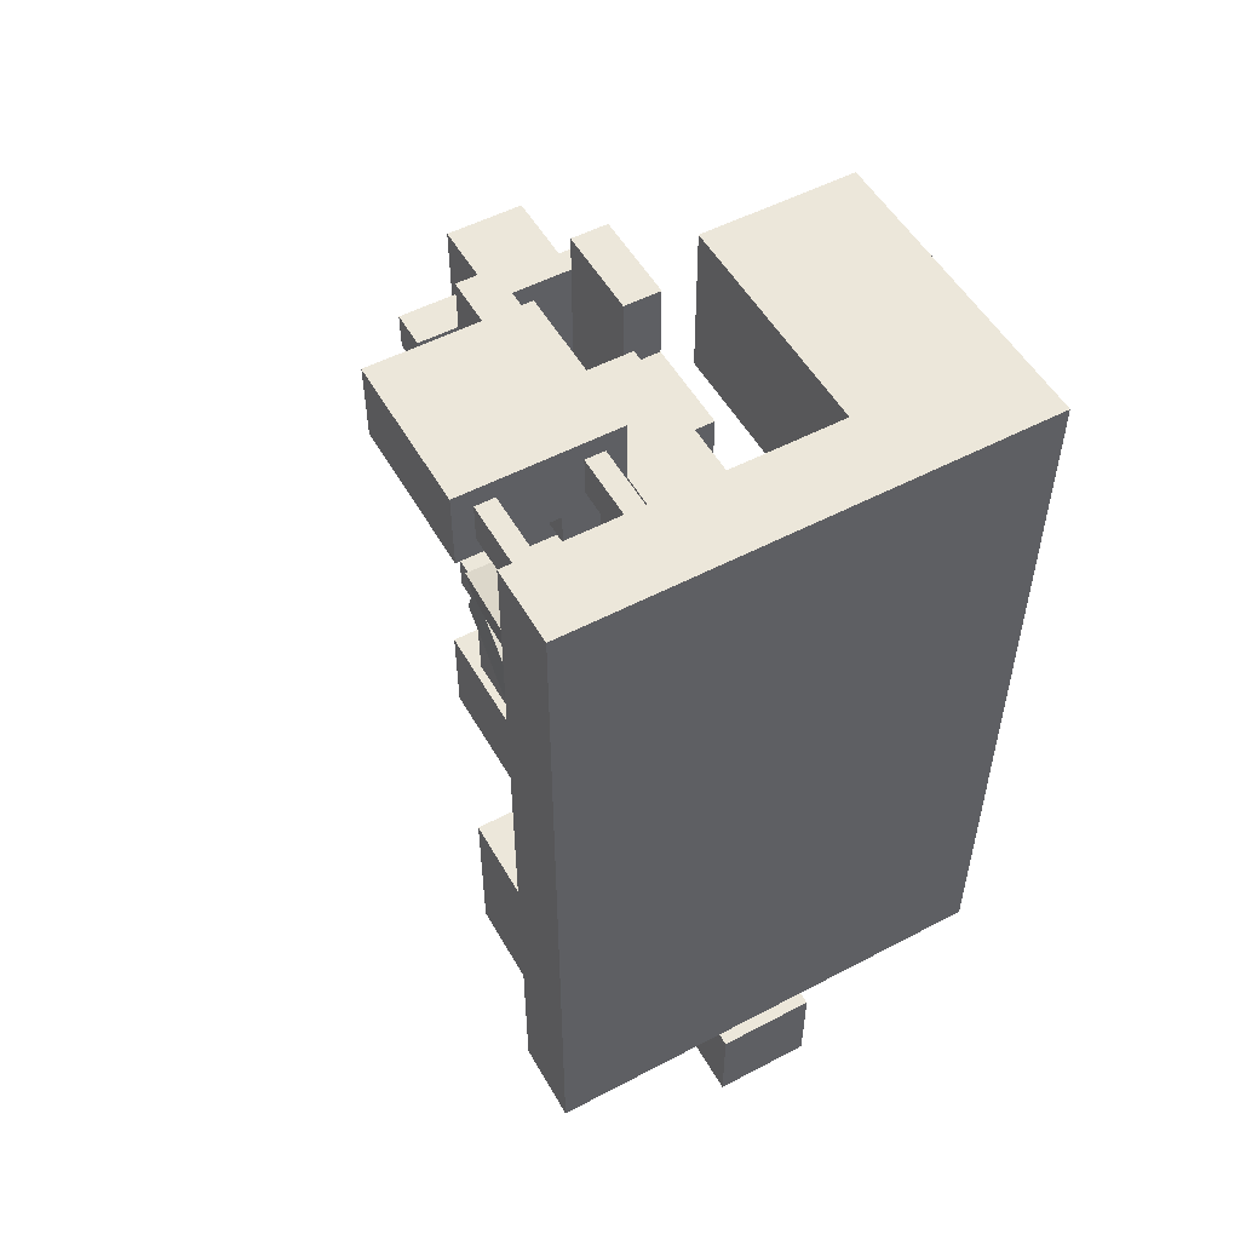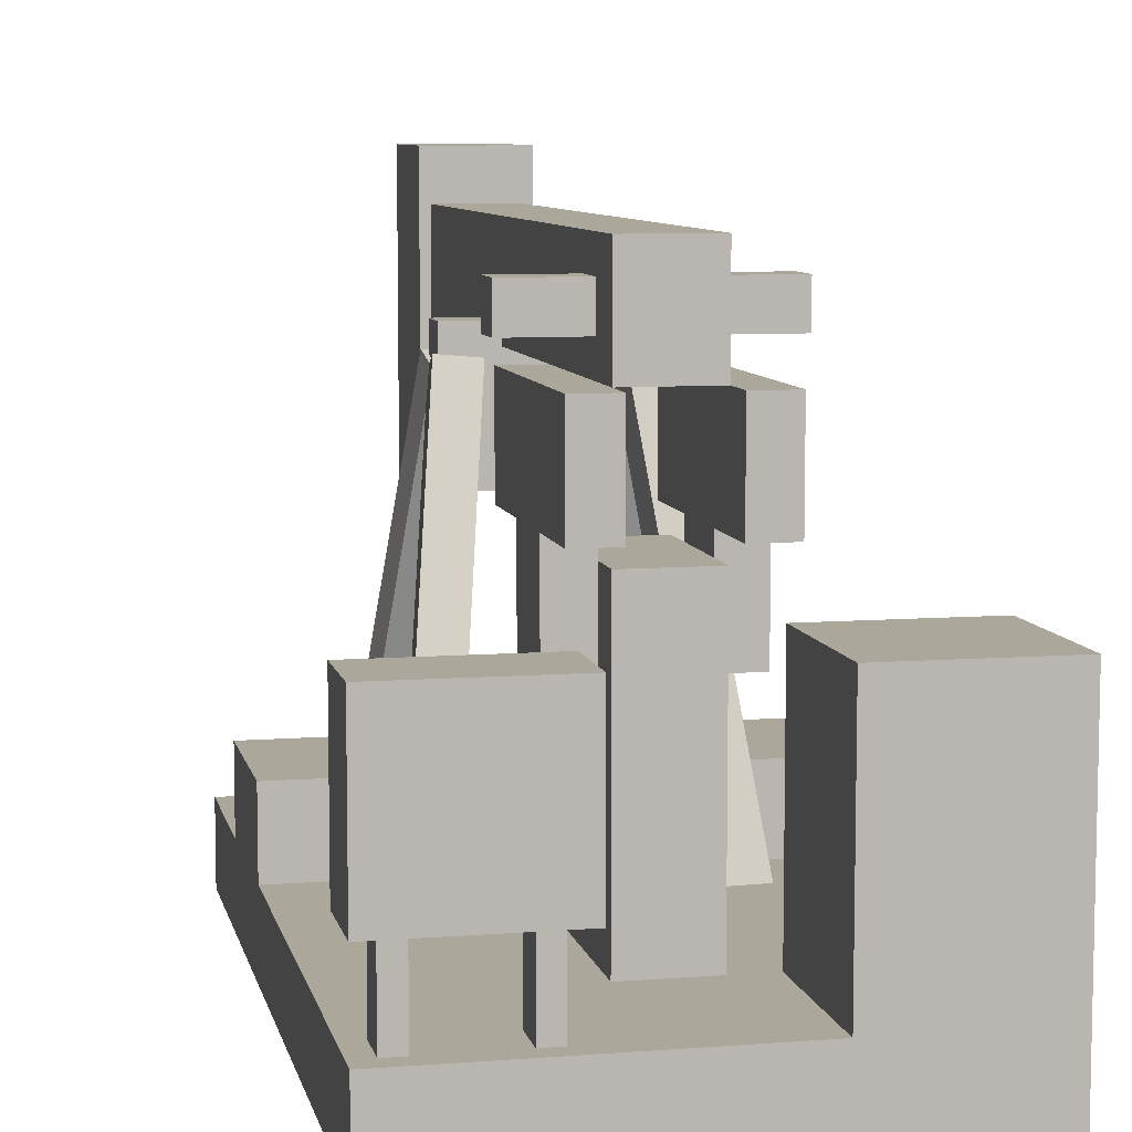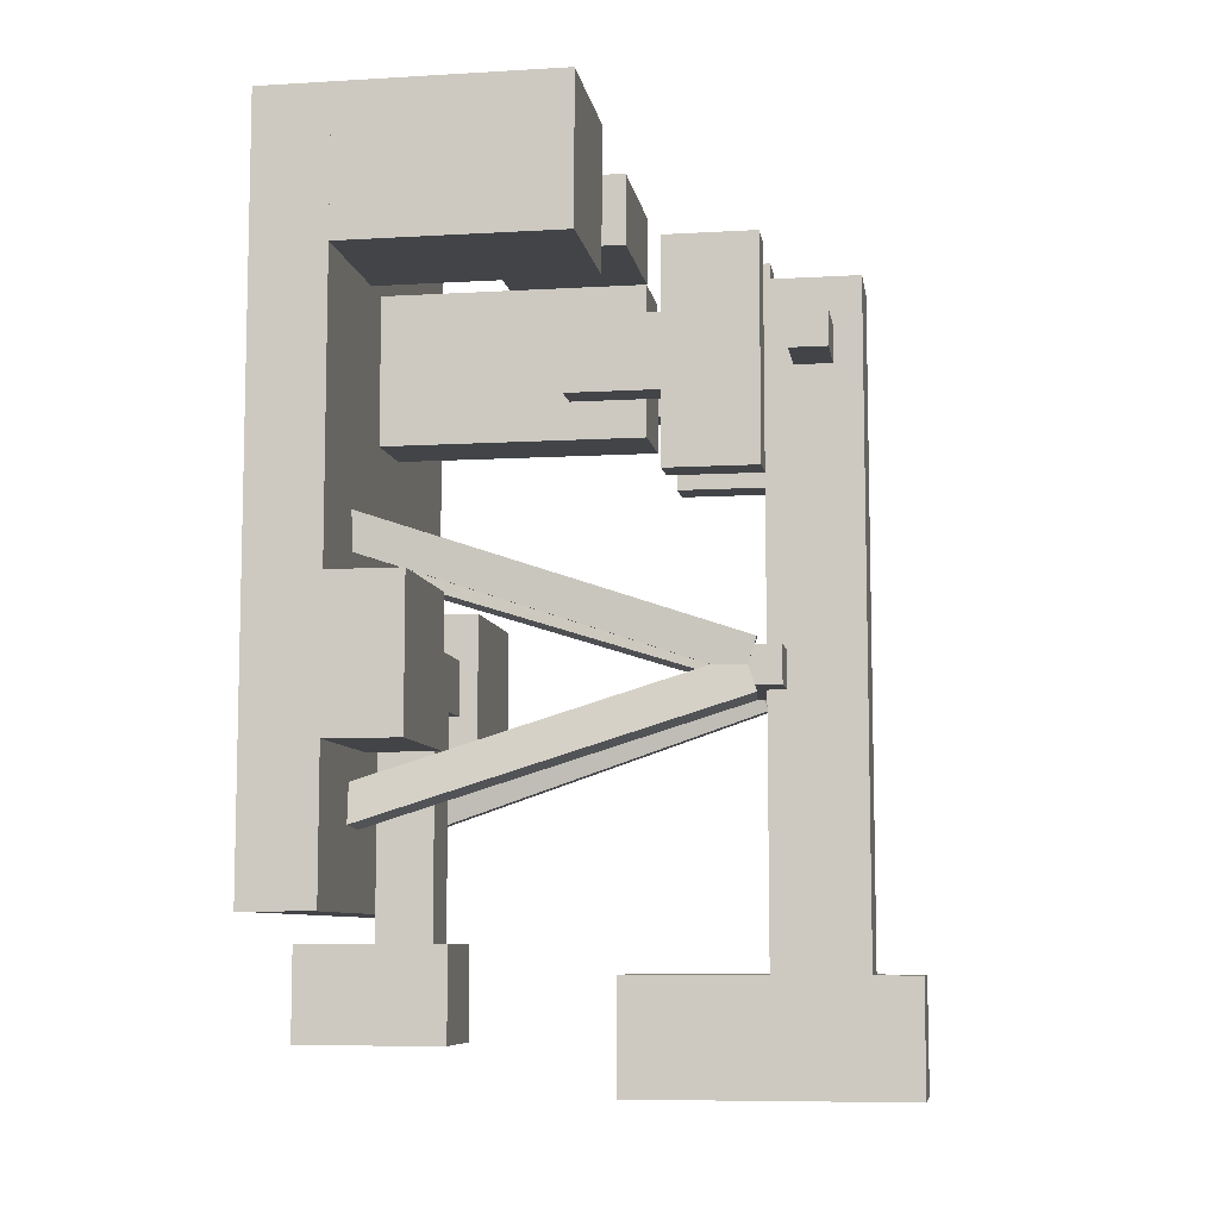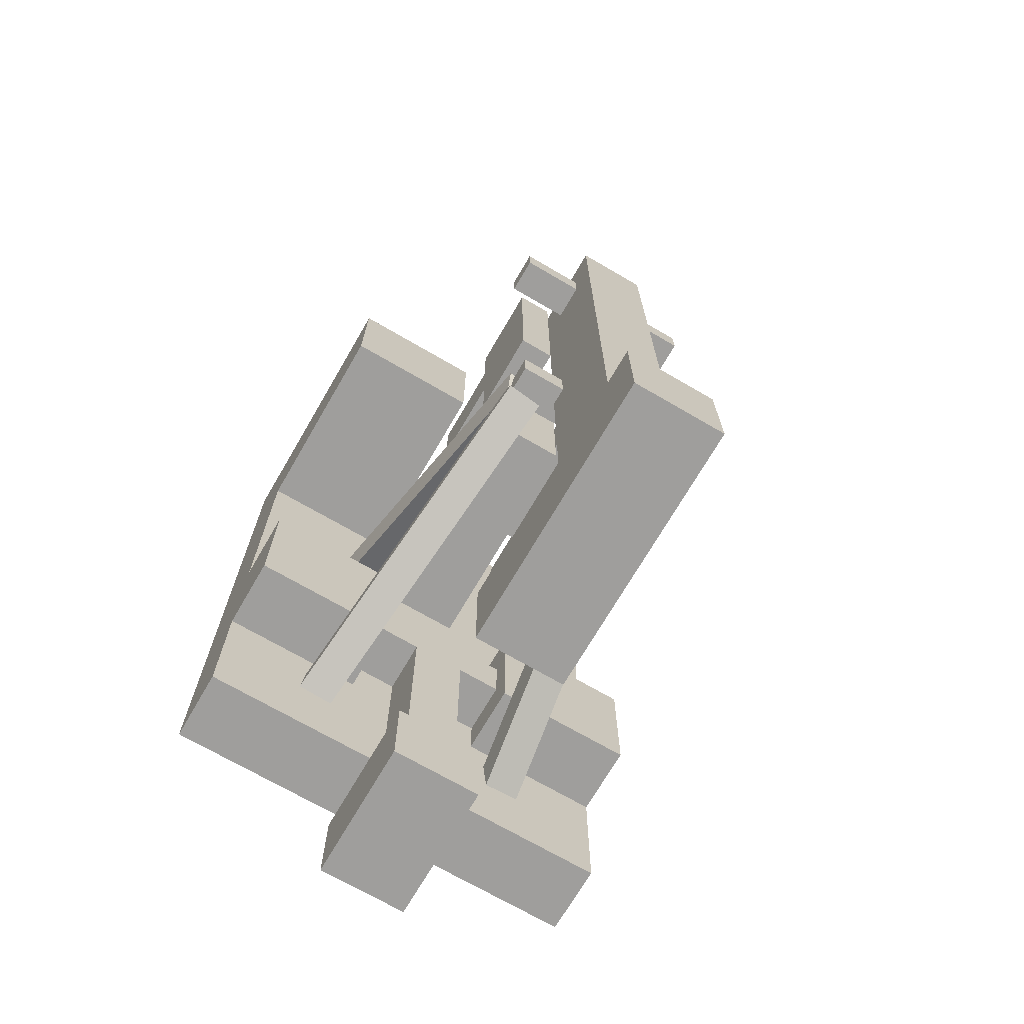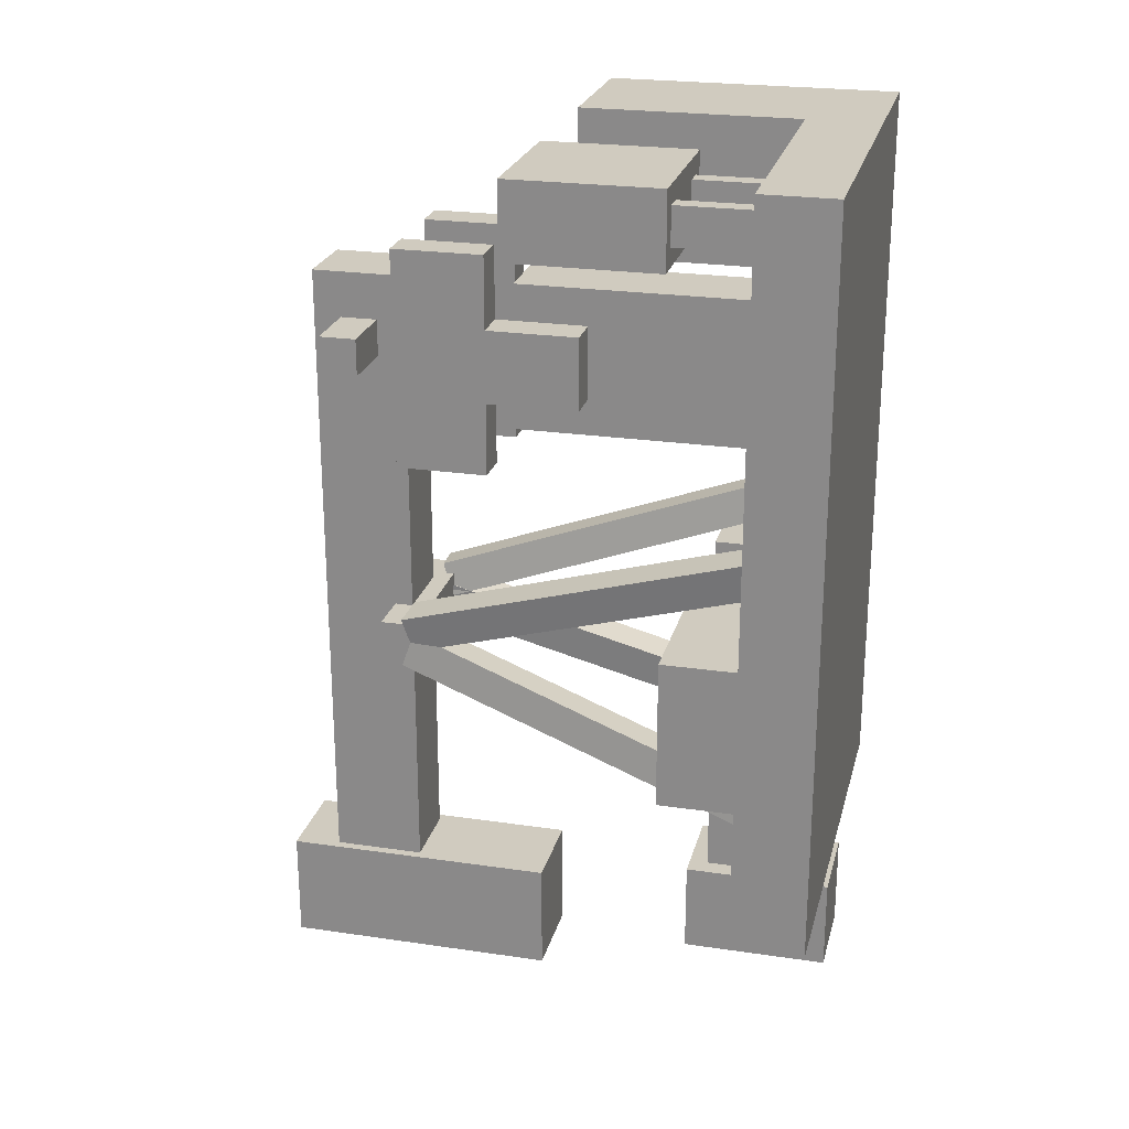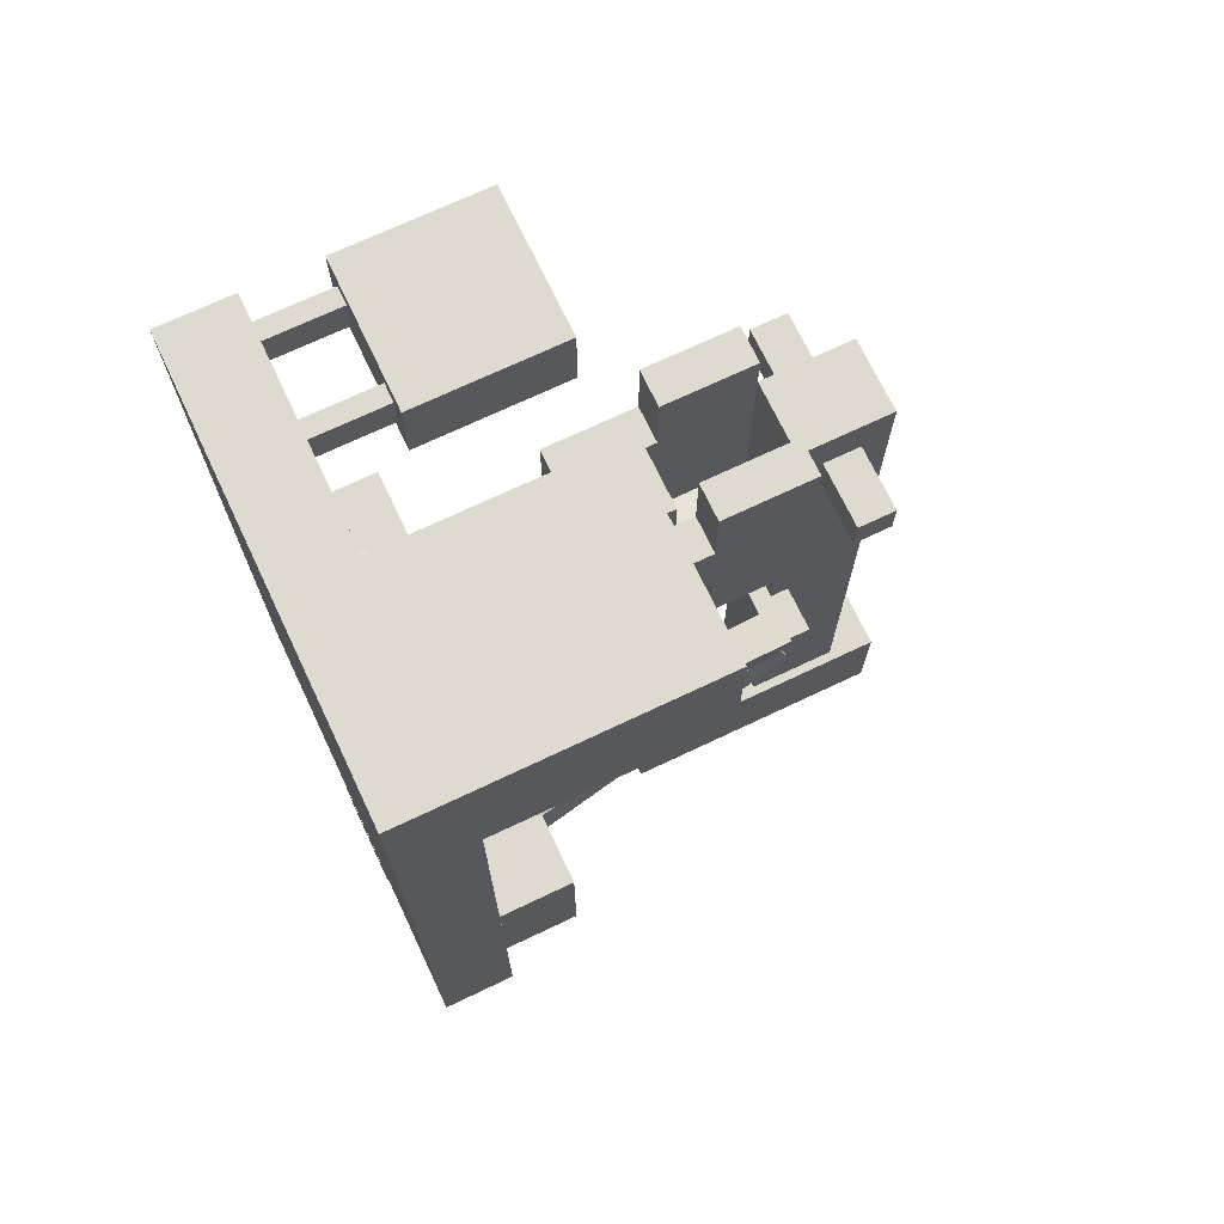
<metadata>
{"format":"obj","ext":"obj","renderer":"f3d","projection":"perspective","resolution":1024,"background":"white","views":[{"elev":52.9,"azim":-29.3,"up":"+Z"},{"elev":8.1,"azim":-12.1,"up":"+Y"},{"elev":-8.1,"azim":99.2,"up":"+Z"},{"elev":-71.0,"azim":149.8,"up":"+Z"},{"elev":23.7,"azim":-76.2,"up":"+Z"},{"elev":71.0,"azim":64.6,"up":"+Z"}]}
</metadata>
<code>
o pumpjack_itemmockup
v 2 0 6
v -1 0 6
v -1 0.5 6
v 2 0 1
v 2 0.5 1
v -1 0 1
v -1 0.5 1
v 2 0.5 6
v 2 2 6
v 1 0.5 6
v 1 2 6
v 2 0.5 5
v 2 2 5
v 1 0.5 5
v 1 2 5
v 0 1 6
v 0 2 6
v -1 1 6
v -1 2 6
v 0 1 5.5
v 0 2 5.5
v -1 1 5.5
v -1 2 5.5
v -0.125 0.5 5.875
v -0.125 1 5.875
v -0.25 0.5 5.875
v -0.25 1 5.875
v -0.125 0.5 5.625
v -0.125 1 5.625
v -0.25 0.5 5.625
v -0.25 1 5.625
v -0.75 0.5 5.875
v -0.75 1 5.875
v -0.875 0.5 5.875
v -0.875 1 5.875
v -0.75 0.5 5.625
v -0.75 1 5.625
v -0.875 0.5 5.625
v -0.875 1 5.625
v 1 0.5 2.688
v 1 0.875 2.688
v 1e-06 0.5 2.688
v 1e-06 0.875 2.688
v 1 0.5 2.312
v 1 0.875 2.312
v 1e-06 0.5 2.312
v 1e-06 0.875 2.312
v 0.6875 0.5 2.312
v 0.6875 0.875 2.312
v 0.3125 0.5 2.312
v 0.3125 0.875 2.312
v 0.6875 0.5 0.8125
v 0.6875 0.875 0.8125
v 0.3125 0.5 0.8125
v 0.3125 0.875 0.8125
v 0.8125 0 0.8125
v 0.8125 1 0.8125
v 0.1875 0 0.8125
v 0.1875 1 0.8125
v 0.8125 0 0.1875
v 0.8125 1 0.1875
v 0.1875 0 0.1875
v 0.1875 1 0.1875
v 1e-06 0.5 3
v 1e-06 1 3
v -1 0.5 3
v -1 1 3
v 1e-06 0.5 2
v 1e-06 1 2
v -1 0.5 2
v -1 1 2
v 2 0.5 3
v 2 1 3
v 1 0.5 3
v 1 1 3
v 2 0.5 2
v 2 1 2
v 1 0.5 2
v 1 1 2
v 1.063 2.875 2.625
v 1.063 3.125 2.625
v -0.0625 2.875 2.625
v -0.0625 3.125 2.625
v 1.063 2.875 2.375
v 1.063 3.125 2.375
v -0.0625 2.875 2.375
v -0.0625 3.125 2.375
v 0.75 0.5 5
v 0.75 2.25 5
v 0.25 0.5 5
v 0.25 2.25 5
v 0.75 0.5 4
v 0.75 2.25 4
v 0.25 0.5 4
v 0.25 2.25 4
v 1.149 0.4107 1.48
v 0.8468 2.951 2.303
v 1.397 0.4318 1.506
v 1.095 2.972 2.329
v 1.131 0.3319 1.717
v 0.8287 2.872 2.54
v 1.379 0.353 1.743
v 1.076 2.894 2.566
v 1.397 0.4318 3.494
v 1.095 2.972 2.671
v 1.149 0.4107 3.52
v 0.8468 2.951 2.697
v 1.379 0.353 3.257
v 1.076 2.894 2.434
v 1.131 0.3319 3.283
v 0.8287 2.872 2.46
v -0.1312 0.3319 3.283
v 0.1713 2.872 2.46
v -0.3789 0.353 3.257
v -0.07648 2.894 2.434
v -0.1492 0.4107 3.52
v 0.1532 2.951 2.697
v -0.397 0.4318 3.494
v -0.09452 2.972 2.671
v -0.3789 0.353 1.743
v -0.07648 2.894 2.566
v -0.1312 0.3319 1.717
v 0.1713 2.872 2.54
v -0.397 0.4318 1.506
v -0.09452 2.972 2.329
v -0.1492 0.4107 1.48
v 0.1532 2.951 2.303
f 1 8 3 2
f 2 3 7 6
f 6 7 5 4
f 4 5 8 1
f 2 6 4 1
f 7 3 8 5
f 8 9 11 10
f 10 11 15 14
f 14 15 13 12
f 12 13 9 8
f 15 11 9 13
f 16 17 19 18
f 18 19 23 22
f 22 23 21 20
f 20 21 17 16
f 18 22 20 16
f 23 19 17 21
f 24 25 27 26
f 26 27 31 30
f 30 31 29 28
f 28 29 25 24
f 32 33 35 34
f 34 35 39 38
f 38 39 37 36
f 36 37 33 32
f 40 41 43 42
f 46 47 45 44
f 47 43 41 45
f 50 51 55 54
f 52 53 49 48
f 55 51 49 53
f 56 57 59 58
f 58 59 63 62
f 62 63 61 60
f 60 61 57 56
f 58 62 60 56
f 63 59 57 61
f 64 65 67 66
f 66 67 71 70
f 70 71 69 68
f 68 69 65 64
f 71 67 65 69
f 72 73 75 74
f 74 75 79 78
f 78 79 77 76
f 76 77 73 72
f 79 75 73 77
f 80 81 83 82
f 82 83 87 86
f 86 87 85 84
f 84 85 81 80
f 82 86 84 80
f 87 83 81 85
f 88 89 91 90
f 90 91 95 94
f 94 95 93 92
f 92 93 89 88
f 95 91 89 93
f 96 97 99 98
f 98 99 103 102
f 102 103 101 100
f 100 101 97 96
f 103 99 97 101
f 104 105 107 106
f 106 107 111 110
f 110 111 109 108
f 108 109 105 104
f 111 107 105 109
f 112 114 115 113
f 114 118 119 115
f 118 116 117 119
f 116 112 113 117
f 119 117 113 115
f 120 122 123 121
f 122 126 127 123
f 126 124 125 127
f 124 120 121 125
f 127 125 121 123
o Dummy-PumpArmature
v 0.75 3 5
v 0.75 3.625 5
v 0.25 3 5
v 0.25 3.625 5
v 0.75 3 0.625
v 0.75 3.625 0.625
v 0.25 3 0.625
v 0.25 3.625 0.625
v 1.188 3.188 4.688
v 1.188 3.438 4.688
v -0.1875 3.188 4.688
v -0.1875 3.438 4.688
v 1.188 3.188 4.438
v 1.188 3.438 4.438
v -0.1875 3.188 4.438
v -0.1875 3.438 4.438
v 0.8125 2.063 0.625
v 0.8125 3.938 0.625
v 0.1875 2.063 0.625
v 0.1875 3.938 0.625
v 0.8125 2.063 -0.125
v 0.8125 3.938 -0.125
v 0.1875 2.063 -0.125
v 0.1875 3.938 -0.125
v 0.25 2.375 5.25
v 0.25 3 5.25
v 0 2.375 5.25
v 0 3 5.25
v 0.25 2.375 3.75
v 0.25 3 3.75
v 0 2.375 3.75
v 0 3 3.75
v 1 1.75 4.75
v 1 2.375 4.75
v 0.75 1.75 4.75
v 0.75 2.375 4.75
v 1 1.75 4.25
v 1 2.375 4.25
v 0.75 1.75 4.25
v 0.75 2.375 4.25
v 1 2.375 5.25
v 1 3 5.25
v 0.75 2.375 5.25
v 0.75 3 5.25
v 1 2.375 3.75
v 1 3 3.75
v 0.75 2.375 3.75
v 0.75 3 3.75
v 0.25 1.75 4.75
v 0.25 2.375 4.75
v 0 1.75 4.75
v 0 2.375 4.75
v 0.25 1.75 4.25
v 0.25 2.375 4.25
v 0 1.75 4.25
v 0 2.375 4.25
f 128 129 131 130
f 130 131 135 134
f 132 133 129 128
f 130 134 132 128
f 135 131 129 133
f 136 137 139 138
f 138 139 143 142
f 142 143 141 140
f 140 141 137 136
f 138 142 140 136
f 143 139 137 141
f 144 145 147 146
f 146 147 151 150
f 150 151 149 148
f 148 149 145 144
f 146 150 148 144
f 151 147 145 149
f 152 153 155 154
f 154 155 159 158
f 158 159 157 156
f 156 157 153 152
f 154 158 156 152
f 159 155 153 157
f 160 161 163 162
f 162 163 167 166
f 166 167 165 164
f 164 165 161 160
f 162 166 164 160
f 168 169 171 170
f 170 171 175 174
f 174 175 173 172
f 172 173 169 168
f 170 174 172 168
f 175 171 169 173
f 176 177 179 178
f 178 179 183 182
f 182 183 181 180
f 180 181 177 176
f 178 182 180 176

</code>
